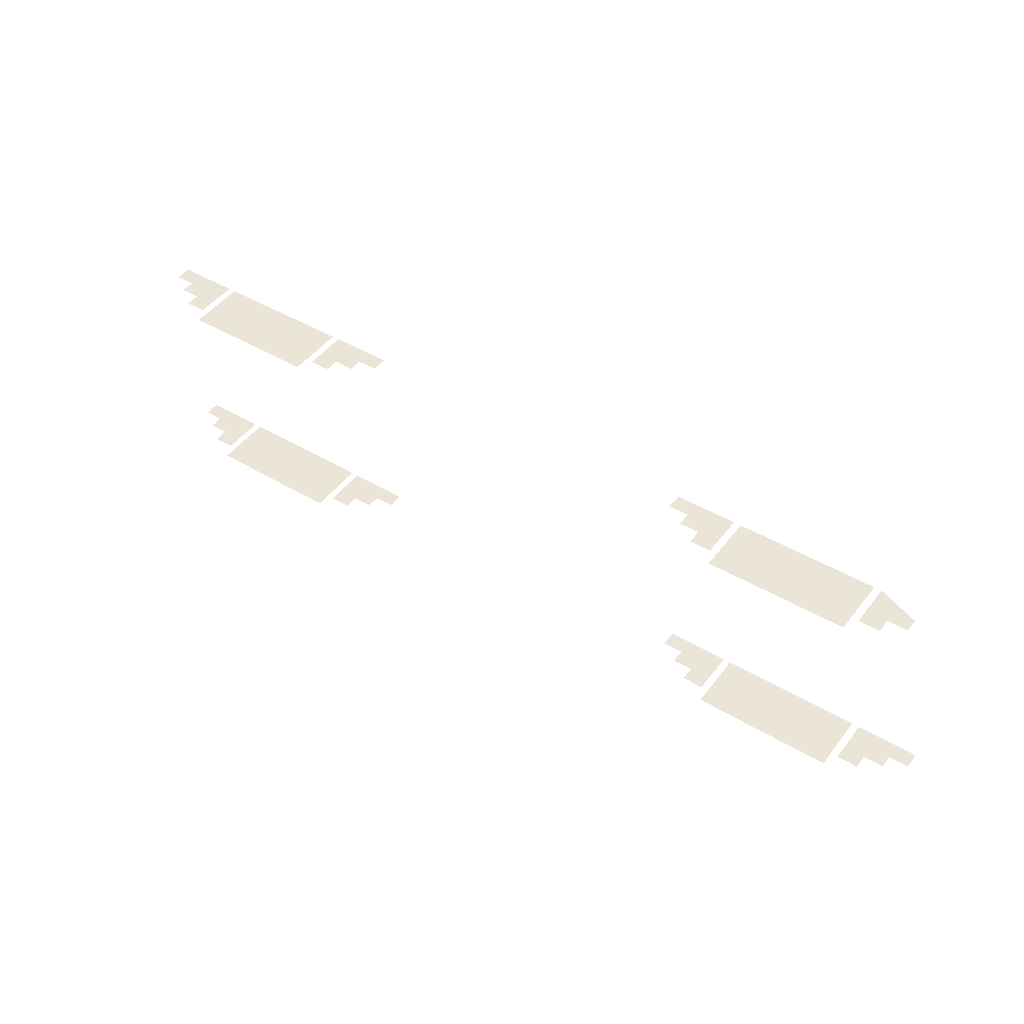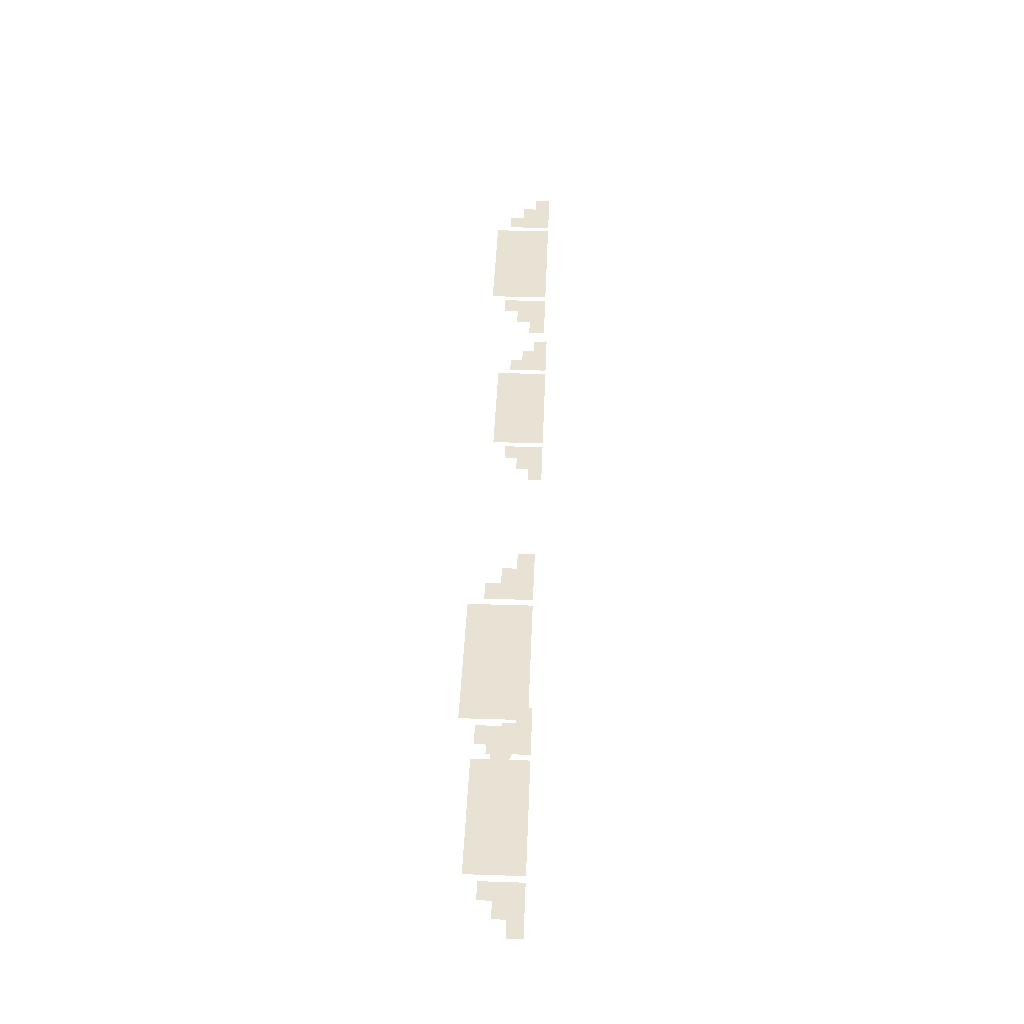
<metadata>
{"format":"obj","ext":"obj","renderer":"f3d","projection":"perspective","resolution":1024,"background":"white","views":[{"elev":47.6,"azim":-141.6,"up":"+Z"},{"elev":42.6,"azim":-85.1,"up":"+Z"}]}
</metadata>
<code>
v -183.8 103.7 -5.037
v -184 107.3 -5.03
v -188.1 103.5 -4.833
v -188.3 107.1 -4.826
v -192.5 103.3 -4.629
v -192.6 106.9 -4.623
v -153 105.2 -6.491
v -144.3 105.6 -6.898
v -153.1 108.8 -6.485
v -144.5 109.2 -6.892
v -153.6 107.9 -6.465
v -154.9 107.8 -6.403
v -153.4 105.2 -6.47
v -154.8 106.9 -6.404
v -156 106 -6.347
v -156.1 106.9 -6.345
v -157.3 106 -6.288
v -157.2 105 -6.29
v -140.1 106.8 -7.098
v -141.4 106.8 -7.039
v -140.1 105.8 -7.1
v -144 108.4 -6.915
v -143.9 105.7 -6.92
v -184.4 103.7 -17.62
v -184.6 107.3 -17.61
v -188.7 103.5 -17.42
v -188.9 107.1 -17.41
v -193.1 103.3 -17.21
v -193.2 106.9 -17.21
v -141.4 107.6 -7.037
v -142.6 107.5 -6.979
v -142.7 108.4 -6.977
v -184.1 106.4 -17.64
v -182.8 106.5 -17.7
v -184 103.7 -17.64
v -182.7 105.6 -17.7
v -181.4 104.8 -17.76
v -181.5 105.7 -17.76
v -180.2 104.9 -17.82
v -180.1 103.9 -17.82
v -196.2 105 -17.07
v -194.9 105 -17.12
v -196.1 104.1 -17.07
v -197.3 103.1 -17.01
v -197.4 104 -17.01
v -193.5 103.3 -17.19
v -193.6 106 -17.19
v -195 105.9 -17.12
v -156.7 106.9 -18.93
v -155.4 106.9 -18.99
v -156.6 106 -18.93
v -154 105.2 -19.05
v -157.9 106 -18.87
v -157.8 105 -18.87
v -155.5 107.8 -18.99
v -154.1 107.9 -19.05
v -144.9 105.6 -19.48
v -153.6 105.2 -19.07
v -145.1 109.2 -19.47
v -153.7 108.8 -19.07
v -144.6 108.4 -19.5
v -143.3 108.4 -19.56
v -144.5 105.7 -19.5
v -143.2 107.5 -19.56
v -141.9 106.7 -19.62
v -142 107.6 -19.62
v -140.7 106.8 -19.68
v -140.6 105.8 -19.68
v -179.6 104.9 -5.236
v -180.8 104.8 -5.177
v -179.5 103.9 -5.238
v -183.5 106.4 -5.053
v -183.4 103.7 -5.058
v -180.9 105.7 -5.176
v -182.1 105.6 -5.117
v -182.2 106.5 -5.115
v -195.6 105 -4.484
v -195.5 104.1 -4.485
v -194.3 105 -4.543
v -192.9 103.3 -4.608
v -194.4 105.9 -4.541
v -193 106 -4.603
v -196.8 104 -4.426
v -196.7 103.1 -4.428
f 1 2 3
f 3 2 4
f 3 4 5
f 5 4 6
f 5 6 6
f 6 6 7
f 6 7 7
f 7 7 8
f 7 8 9
f 9 8 10
f 9 10 10
f 10 10 11
f 10 11 11
f 11 11 12
f 11 12 13
f 13 12 14
f 13 14 15
f 15 14 16
f 15 16 16
f 16 16 17
f 16 17 17
f 17 17 18
f 17 18 15
f 15 18 13
f 15 13 13
f 13 13 19
f 13 19 19
f 19 19 20
f 19 20 21
f 21 20 22
f 21 22 23
f 23 22 23
f 23 23 24
f 24 23 24
f 24 24 25
f 25 24 26
f 25 26 27
f 27 26 28
f 27 28 29
f 29 28 29
f 29 29 30
f 30 29 30
f 30 30 20
f 20 30 31
f 20 31 22
f 22 31 32
f 22 32 32
f 32 32 33
f 32 33 33
f 33 33 34
f 33 34 35
f 35 34 36
f 35 36 37
f 37 36 38
f 37 38 38
f 38 38 39
f 38 39 39
f 39 39 40
f 39 40 37
f 37 40 35
f 37 35 35
f 35 35 41
f 35 41 41
f 41 41 42
f 41 42 43
f 43 42 44
f 43 44 45
f 45 44 45
f 45 45 44
f 44 45 44
f 44 44 46
f 46 44 42
f 46 42 47
f 47 42 48
f 47 48 48
f 48 48 49
f 48 49 49
f 49 49 50
f 49 50 51
f 51 50 52
f 51 52 53
f 53 52 54
f 53 54 54
f 54 54 55
f 54 55 55
f 55 55 56
f 55 56 50
f 50 56 52
f 50 52 52
f 52 52 57
f 52 57 57
f 57 57 58
f 57 58 59
f 59 58 60
f 59 60 60
f 60 60 61
f 60 61 61
f 61 61 62
f 61 62 63
f 63 62 64
f 63 64 65
f 65 64 66
f 65 66 66
f 66 66 67
f 66 67 67
f 67 67 68
f 67 68 65
f 65 68 63
f 65 63 63
f 63 63 69
f 63 69 69
f 69 69 70
f 69 70 71
f 71 70 72
f 71 72 73
f 73 72 73
f 73 73 74
f 74 73 74
f 74 74 70
f 70 74 75
f 70 75 72
f 72 75 76
f 72 76 76
f 76 76 77
f 76 77 77
f 77 77 78
f 77 78 79
f 79 78 80
f 79 80 81
f 81 80 82
f 81 82 82
f 82 82 83
f 82 83 83

</code>
